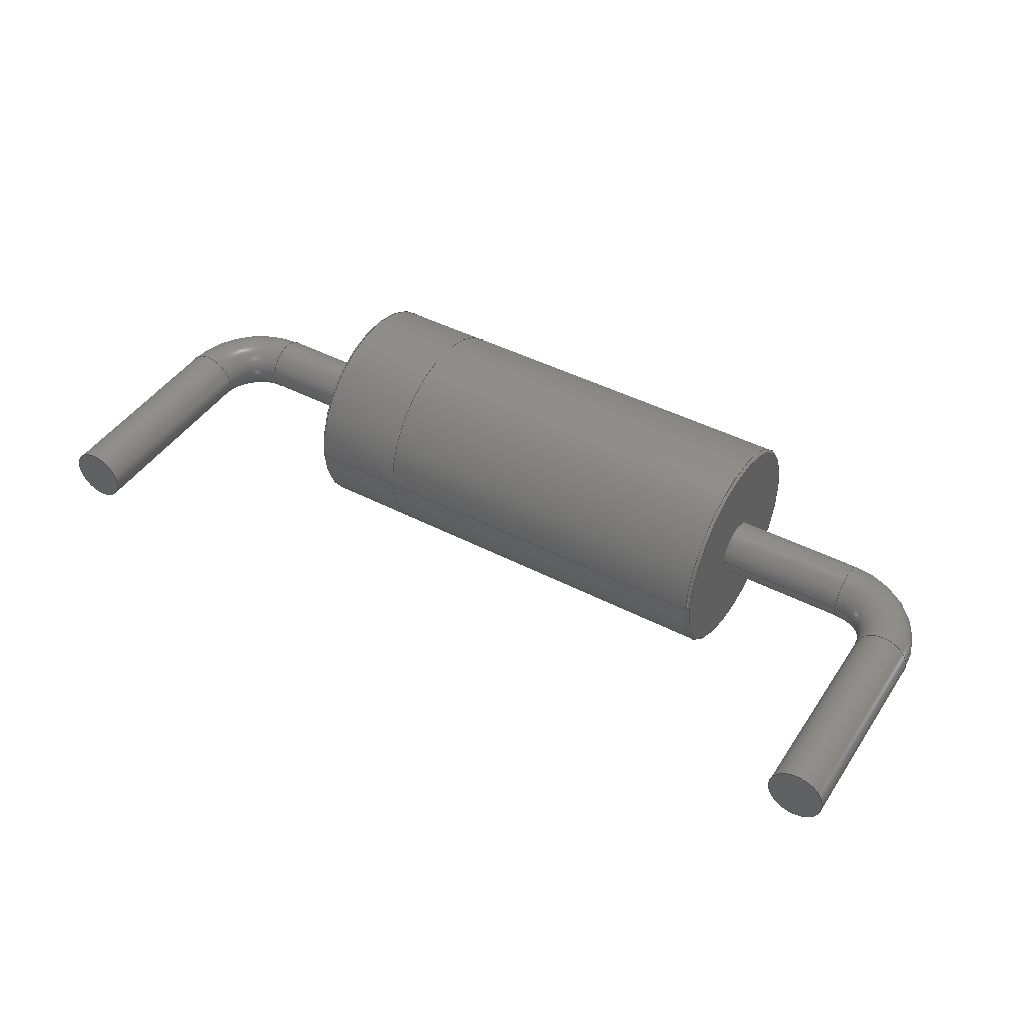
<metadata>
{"format":"step","ext":"stp","renderer":"f3d","projection":"perspective","resolution":1024,"background":"white","views":[{"elev":44.0,"azim":-148.7,"up":"+Y"}]}
</metadata>
<code>
ISO-10303-21;
DATA;
#1=SHAPE_REPRESENTATION('NONE',(#2),#6);
#2=AXIS2_PLACEMENT_3D('',#3,#4,#5);
#3=CARTESIAN_POINT('',(0,0,0));
#4=DIRECTION('',(0,0,1));
#5=DIRECTION('',(1,0,0));
#6=(GEOMETRIC_REPRESENTATION_CONTEXT(3)GLOBAL_UNCERTAINTY_ASSIGNED_CONTEXT((#8))
GLOBAL_UNIT_ASSIGNED_CONTEXT((#7,#9,#10))REPRESENTATION_CONTEXT('NONE','NONE'));
#7=(LENGTH_UNIT()NAMED_UNIT(*)SI_UNIT(.MILLI.,.METRE.));
#8=UNCERTAINTY_MEASURE_WITH_UNIT(LENGTH_MEASURE(1e-05),#7,'NONE','NONE');
#9=(NAMED_UNIT(*)PLANE_ANGLE_UNIT()SI_UNIT($,.RADIAN.));
#10=(NAMED_UNIT(*)SI_UNIT($,.STERADIAN.)SOLID_ANGLE_UNIT());
#11=SHAPE_DEFINITION_REPRESENTATION(#12,#1);
#12=PRODUCT_DEFINITION_SHAPE('NONE','NONE',#13);
#13=PRODUCT_DEFINITION('','UNSPECIFIED',#14,#22);
#14=PRODUCT_DEFINITION_FORMATION_WITH_SPECIFIED_SOURCE('ANY','UNSPECIFIED',#15,.NOT_KNOWN.);
#15=PRODUCT('','DO-204AC-BK','Based on JEDEC Doc. # DO-204 issue B
overall height: 3.7mm',
(#25));
#16=PERSON('UNSPECIFIED','Nobody','UNSPECIFIED',('UNSPECIFIED'),('UNSPECIFIED'),
('UNSPECIFIED'));
#17=ORGANIZATION('UNSPECIFIED','UNSPECIFIED','UNSPECIFIED');
#18=PERSON_AND_ORGANIZATION(#16,#17);
#19=PERSON_AND_ORGANIZATION_ROLE('design_owner');
#20=CC_DESIGN_PERSON_AND_ORGANIZATION_ASSIGNMENT(#18,#19,(#15));
#21=PRODUCT_RELATED_PRODUCT_CATEGORY('assembly','',(#15));
#22=DESIGN_CONTEXT('detailed design',#23,'design');
#23=APPLICATION_CONTEXT('configuration controlled 3d designs of mechanical parts and assemblies');
#24=APPLICATION_PROTOCOL_DEFINITION('international standard','automotive_design',
2011,#23);
#25=PRODUCT_CONTEXT('NONE',#23,'mechanical');
#26=CC_DESIGN_DATE_AND_TIME_ASSIGNMENT(#27,#31,(#13));
#27=DATE_AND_TIME(#28,#29);
#28=CALENDAR_DATE(0,1,1);
#29=LOCAL_TIME(0,0,0,#30);
#30=COORDINATED_UNIVERSAL_TIME_OFFSET(0,0,.AHEAD.);
#31=DATE_TIME_ROLE('creation_date');
#32=CC_DESIGN_APPROVAL(#33,(#13));
#33=APPROVAL(#34,'UNSPECIFIED');
#34=APPROVAL_STATUS('not_yet_approved');
#35=APPROVAL_DATE_TIME(#36,#33);
#36=DATE_AND_TIME(#37,#38);
#37=CALENDAR_DATE(0,1,1);
#38=LOCAL_TIME(0,0,0,#39);
#39=COORDINATED_UNIVERSAL_TIME_OFFSET(0,0,.AHEAD.);
#40=DERIVED_UNIT((#44,#41));
#41=DERIVED_UNIT_ELEMENT(#42,-1);
#42=VOLUME_UNIT(#43);
#43=DIMENSIONAL_EXPONENTS(3,0,0,0,0,0,0);
#44=(DERIVED_UNIT_ELEMENT($,-1)NAMED_UNIT($)MASS_UNIT()SI_UNIT($,.GRAM.));
#45=MANIFOLD_SOLID_BREP('',#46);
#46=CLOSED_SHELL('',(#78,#87,#96,#105,#114,#123));
#47=COLOUR_RGB($,0.1569,0.1569,0.1569);
#48=FILL_AREA_STYLE_COLOUR($,#47);
#49=FILL_AREA_STYLE($,(#48));
#50=SURFACE_STYLE_FILL_AREA(#49);
#51=SURFACE_SIDE_STYLE('',(#50));
#52=SURFACE_STYLE_USAGE(.BOTH.,#51);
#53=PRESENTATION_STYLE_ASSIGNMENT((#52));
#54=MECHANICAL_DESIGN_GEOMETRIC_PRESENTATION_REPRESENTATION('NONE',(#55,#65,#75,
#86,#95,#104,#113,#122,#131,#140,#149,#158,#167,#176,#185,#194,#203,#212,#221),#6);
#55=STYLED_ITEM('',(#53),#45);
#56=MANIFOLD_SOLID_BREP('',#57);
#57=CLOSED_SHELL('',(#132,#141,#150,#159,#168));
#58=COLOUR_RGB($,0.1569,0.1569,0.1569);
#59=FILL_AREA_STYLE_COLOUR($,#58);
#60=FILL_AREA_STYLE($,(#59));
#61=SURFACE_STYLE_FILL_AREA(#60);
#62=SURFACE_SIDE_STYLE('',(#61));
#63=SURFACE_STYLE_USAGE(.BOTH.,#62);
#64=PRESENTATION_STYLE_ASSIGNMENT((#63));
#65=STYLED_ITEM('',(#64),#56);
#66=MANIFOLD_SOLID_BREP('',#67);
#67=CLOSED_SHELL('',(#177,#186,#195,#204,#213));
#68=COLOUR_RGB($,0.1569,0.1569,0.1569);
#69=FILL_AREA_STYLE_COLOUR($,#68);
#70=FILL_AREA_STYLE($,(#69));
#71=SURFACE_STYLE_FILL_AREA(#70);
#72=SURFACE_SIDE_STYLE('',(#71));
#73=SURFACE_STYLE_USAGE(.BOTH.,#72);
#74=PRESENTATION_STYLE_ASSIGNMENT((#73));
#75=STYLED_ITEM('',(#74),#66);
#76=ADVANCED_BREP_SHAPE_REPRESENTATION('NONE',(#45,#56,#66),#6);
#77=SHAPE_REPRESENTATION_RELATIONSHIP('','',#1,#76);
#78=ADVANCED_FACE('',(#222,#224),#226,.T.);
#79=COLOUR_RGB($,0.4157,0.4,0.3961);
#80=FILL_AREA_STYLE_COLOUR($,#79);
#81=FILL_AREA_STYLE($,(#80));
#82=SURFACE_STYLE_FILL_AREA(#81);
#83=SURFACE_SIDE_STYLE('',(#82));
#84=SURFACE_STYLE_USAGE(.BOTH.,#83);
#85=PRESENTATION_STYLE_ASSIGNMENT((#84));
#86=STYLED_ITEM('',(#85),#78);
#87=ADVANCED_FACE('',(#231,#233),#235,.T.);
#88=COLOUR_RGB($,0.1569,0.1569,0.1569);
#89=FILL_AREA_STYLE_COLOUR($,#88);
#90=FILL_AREA_STYLE($,(#89));
#91=SURFACE_STYLE_FILL_AREA(#90);
#92=SURFACE_SIDE_STYLE('',(#91));
#93=SURFACE_STYLE_USAGE(.BOTH.,#92);
#94=PRESENTATION_STYLE_ASSIGNMENT((#93));
#95=STYLED_ITEM('',(#94),#87);
#96=ADVANCED_FACE('',(#240,#242),#244,.T.);
#97=COLOUR_RGB($,0.1569,0.1569,0.1569);
#98=FILL_AREA_STYLE_COLOUR($,#97);
#99=FILL_AREA_STYLE($,(#98));
#100=SURFACE_STYLE_FILL_AREA(#99);
#101=SURFACE_SIDE_STYLE('',(#100));
#102=SURFACE_STYLE_USAGE(.BOTH.,#101);
#103=PRESENTATION_STYLE_ASSIGNMENT((#102));
#104=STYLED_ITEM('',(#103),#96);
#105=ADVANCED_FACE('',(#249,#251),#253,.T.);
#106=COLOUR_RGB($,0.1569,0.1569,0.1569);
#107=FILL_AREA_STYLE_COLOUR($,#106);
#108=FILL_AREA_STYLE($,(#107));
#109=SURFACE_STYLE_FILL_AREA(#108);
#110=SURFACE_SIDE_STYLE('',(#109));
#111=SURFACE_STYLE_USAGE(.BOTH.,#110);
#112=PRESENTATION_STYLE_ASSIGNMENT((#111));
#113=STYLED_ITEM('',(#112),#105);
#114=ADVANCED_FACE('',(#258),#260,.T.);
#115=COLOUR_RGB($,0.1569,0.1569,0.1569);
#116=FILL_AREA_STYLE_COLOUR($,#115);
#117=FILL_AREA_STYLE($,(#116));
#118=SURFACE_STYLE_FILL_AREA(#117);
#119=SURFACE_SIDE_STYLE('',(#118));
#120=SURFACE_STYLE_USAGE(.BOTH.,#119);
#121=PRESENTATION_STYLE_ASSIGNMENT((#120));
#122=STYLED_ITEM('',(#121),#114);
#123=ADVANCED_FACE('',(#265),#267,.T.);
#124=COLOUR_RGB($,0.1569,0.1569,0.1569);
#125=FILL_AREA_STYLE_COLOUR($,#124);
#126=FILL_AREA_STYLE($,(#125));
#127=SURFACE_STYLE_FILL_AREA(#126);
#128=SURFACE_SIDE_STYLE('',(#127));
#129=SURFACE_STYLE_USAGE(.BOTH.,#128);
#130=PRESENTATION_STYLE_ASSIGNMENT((#129));
#131=STYLED_ITEM('',(#130),#123);
#132=ADVANCED_FACE('',(#272,#274),#276,.T.);
#133=COLOUR_RGB($,0.8275,0.8314,0.8353);
#134=FILL_AREA_STYLE_COLOUR($,#133);
#135=FILL_AREA_STYLE($,(#134));
#136=SURFACE_STYLE_FILL_AREA(#135);
#137=SURFACE_SIDE_STYLE('',(#136));
#138=SURFACE_STYLE_USAGE(.BOTH.,#137);
#139=PRESENTATION_STYLE_ASSIGNMENT((#138));
#140=STYLED_ITEM('',(#139),#132);
#141=ADVANCED_FACE('',(#281,#283),#285,.T.);
#142=COLOUR_RGB($,0.8275,0.8314,0.8353);
#143=FILL_AREA_STYLE_COLOUR($,#142);
#144=FILL_AREA_STYLE($,(#143));
#145=SURFACE_STYLE_FILL_AREA(#144);
#146=SURFACE_SIDE_STYLE('',(#145));
#147=SURFACE_STYLE_USAGE(.BOTH.,#146);
#148=PRESENTATION_STYLE_ASSIGNMENT((#147));
#149=STYLED_ITEM('',(#148),#141);
#150=ADVANCED_FACE('',(#290),#292,.T.);
#151=COLOUR_RGB($,0.8275,0.8314,0.8353);
#152=FILL_AREA_STYLE_COLOUR($,#151);
#153=FILL_AREA_STYLE($,(#152));
#154=SURFACE_STYLE_FILL_AREA(#153);
#155=SURFACE_SIDE_STYLE('',(#154));
#156=SURFACE_STYLE_USAGE(.BOTH.,#155);
#157=PRESENTATION_STYLE_ASSIGNMENT((#156));
#158=STYLED_ITEM('',(#157),#150);
#159=ADVANCED_FACE('',(#297,#299),#301,.T.);
#160=COLOUR_RGB($,0.8275,0.8314,0.8353);
#161=FILL_AREA_STYLE_COLOUR($,#160);
#162=FILL_AREA_STYLE($,(#161));
#163=SURFACE_STYLE_FILL_AREA(#162);
#164=SURFACE_SIDE_STYLE('',(#163));
#165=SURFACE_STYLE_USAGE(.BOTH.,#164);
#166=PRESENTATION_STYLE_ASSIGNMENT((#165));
#167=STYLED_ITEM('',(#166),#159);
#168=ADVANCED_FACE('',(#306),#308,.F.);
#169=COLOUR_RGB($,0.8275,0.8314,0.8353);
#170=FILL_AREA_STYLE_COLOUR($,#169);
#171=FILL_AREA_STYLE($,(#170));
#172=SURFACE_STYLE_FILL_AREA(#171);
#173=SURFACE_SIDE_STYLE('',(#172));
#174=SURFACE_STYLE_USAGE(.BOTH.,#173);
#175=PRESENTATION_STYLE_ASSIGNMENT((#174));
#176=STYLED_ITEM('',(#175),#168);
#177=ADVANCED_FACE('',(#313,#315),#317,.T.);
#178=COLOUR_RGB($,0.8275,0.8314,0.8353);
#179=FILL_AREA_STYLE_COLOUR($,#178);
#180=FILL_AREA_STYLE($,(#179));
#181=SURFACE_STYLE_FILL_AREA(#180);
#182=SURFACE_SIDE_STYLE('',(#181));
#183=SURFACE_STYLE_USAGE(.BOTH.,#182);
#184=PRESENTATION_STYLE_ASSIGNMENT((#183));
#185=STYLED_ITEM('',(#184),#177);
#186=ADVANCED_FACE('',(#322,#324),#326,.T.);
#187=COLOUR_RGB($,0.8275,0.8314,0.8353);
#188=FILL_AREA_STYLE_COLOUR($,#187);
#189=FILL_AREA_STYLE($,(#188));
#190=SURFACE_STYLE_FILL_AREA(#189);
#191=SURFACE_SIDE_STYLE('',(#190));
#192=SURFACE_STYLE_USAGE(.BOTH.,#191);
#193=PRESENTATION_STYLE_ASSIGNMENT((#192));
#194=STYLED_ITEM('',(#193),#186);
#195=ADVANCED_FACE('',(#331),#333,.T.);
#196=COLOUR_RGB($,0.8275,0.8314,0.8353);
#197=FILL_AREA_STYLE_COLOUR($,#196);
#198=FILL_AREA_STYLE($,(#197));
#199=SURFACE_STYLE_FILL_AREA(#198);
#200=SURFACE_SIDE_STYLE('',(#199));
#201=SURFACE_STYLE_USAGE(.BOTH.,#200);
#202=PRESENTATION_STYLE_ASSIGNMENT((#201));
#203=STYLED_ITEM('',(#202),#195);
#204=ADVANCED_FACE('',(#338,#340),#342,.T.);
#205=COLOUR_RGB($,0.8275,0.8314,0.8353);
#206=FILL_AREA_STYLE_COLOUR($,#205);
#207=FILL_AREA_STYLE($,(#206));
#208=SURFACE_STYLE_FILL_AREA(#207);
#209=SURFACE_SIDE_STYLE('',(#208));
#210=SURFACE_STYLE_USAGE(.BOTH.,#209);
#211=PRESENTATION_STYLE_ASSIGNMENT((#210));
#212=STYLED_ITEM('',(#211),#204);
#213=ADVANCED_FACE('',(#347),#349,.F.);
#214=COLOUR_RGB($,0.8275,0.8314,0.8353);
#215=FILL_AREA_STYLE_COLOUR($,#214);
#216=FILL_AREA_STYLE($,(#215));
#217=SURFACE_STYLE_FILL_AREA(#216);
#218=SURFACE_SIDE_STYLE('',(#217));
#219=SURFACE_STYLE_USAGE(.BOTH.,#218);
#220=PRESENTATION_STYLE_ASSIGNMENT((#219));
#221=STYLED_ITEM('',(#220),#213);
#222=FACE_OUTER_BOUND('',#223,.T.);
#223=EDGE_LOOP('',(#354));
#224=FACE_OUTER_BOUND('',#225,.T.);
#225=EDGE_LOOP('',(#355));
#226=CYLINDRICAL_SURFACE('',#227,1.8);
#227=AXIS2_PLACEMENT_3D('',#228,#229,#230);
#228=CARTESIAN_POINT('',(-3.75,0,1.9));
#229=DIRECTION('',(1,-0,-0));
#230=DIRECTION('',(0,0,-1));
#231=FACE_OUTER_BOUND('',#232,.T.);
#232=EDGE_LOOP('',(#356));
#233=FACE_OUTER_BOUND('',#234,.T.);
#234=EDGE_LOOP('',(#357));
#235=CYLINDRICAL_SURFACE('',#236,1.8);
#236=AXIS2_PLACEMENT_3D('',#237,#238,#239);
#237=CARTESIAN_POINT('',(-3.75,0,1.9));
#238=DIRECTION('',(1,-0,-0));
#239=DIRECTION('',(0,0,-1));
#240=FACE_OUTER_BOUND('',#241,.T.);
#241=EDGE_LOOP('',(#358));
#242=FACE_OUTER_BOUND('',#243,.T.);
#243=EDGE_LOOP('',(#359));
#244=TOROIDAL_SURFACE('',#245,1.75,0.05);
#245=AXIS2_PLACEMENT_3D('',#246,#247,#248);
#246=CARTESIAN_POINT('',(3.75,0,1.9));
#247=DIRECTION('',(1,-0,-0));
#248=DIRECTION('',(0,0,-1));
#249=FACE_OUTER_BOUND('',#250,.T.);
#250=EDGE_LOOP('',(#360));
#251=FACE_OUTER_BOUND('',#252,.T.);
#252=EDGE_LOOP('',(#361));
#253=TOROIDAL_SURFACE('',#254,1.75,0.05);
#254=AXIS2_PLACEMENT_3D('',#255,#256,#257);
#255=CARTESIAN_POINT('',(-3.75,0,1.9));
#256=DIRECTION('',(1,-0,-0));
#257=DIRECTION('',(0,0,-1));
#258=FACE_BOUND('',#259,.T.);
#259=EDGE_LOOP('',(#362));
#260=PLANE('',#261);
#261=AXIS2_PLACEMENT_3D('',#262,#263,#264);
#262=CARTESIAN_POINT('',(3.8,0,1.9));
#263=DIRECTION('',(1,-0,-0));
#264=DIRECTION('',(0,0,-1));
#265=FACE_BOUND('',#266,.T.);
#266=EDGE_LOOP('',(#363));
#267=PLANE('',#268);
#268=AXIS2_PLACEMENT_3D('',#269,#270,#271);
#269=CARTESIAN_POINT('',(-3.8,0,1.9));
#270=DIRECTION('',(-1,0,0));
#271=DIRECTION('',(0,0,-1));
#272=FACE_OUTER_BOUND('',#273,.T.);
#273=EDGE_LOOP('',(#364));
#274=FACE_OUTER_BOUND('',#275,.T.);
#275=EDGE_LOOP('',(#365));
#276=CYLINDRICAL_SURFACE('',#277,0.45);
#277=AXIS2_PLACEMENT_3D('',#278,#279,#280);
#278=CARTESIAN_POINT('',(-6.985,0,0.82));
#279=DIRECTION('',(1.234e-15,0,-1));
#280=DIRECTION('',(1,0,1.234e-15));
#281=FACE_OUTER_BOUND('',#282,.T.);
#282=EDGE_LOOP('',(#366));
#283=FACE_OUTER_BOUND('',#284,.T.);
#284=EDGE_LOOP('',(#367));
#285=TOROIDAL_SURFACE('',#286,1.08,0.45);
#286=AXIS2_PLACEMENT_3D('',#287,#288,#289);
#287=CARTESIAN_POINT('',(-5.905,0,0.82));
#288=DIRECTION('',(-0,-1,0));
#289=DIRECTION('',(-1.645e-15,0,1));
#290=FACE_BOUND('',#291,.T.);
#291=EDGE_LOOP('',(#368));
#292=PLANE('',#293);
#293=AXIS2_PLACEMENT_3D('',#294,#295,#296);
#294=CARTESIAN_POINT('',(8.683e-16,0,-2.5));
#295=DIRECTION('',(3.829e-16,0,-1));
#296=DIRECTION('',(-1,-0,-3.829e-16));
#297=FACE_OUTER_BOUND('',#298,.T.);
#298=EDGE_LOOP('',(#369));
#299=FACE_OUTER_BOUND('',#300,.T.);
#300=EDGE_LOOP('',(#370));
#301=CYLINDRICAL_SURFACE('',#302,0.45);
#302=AXIS2_PLACEMENT_3D('',#303,#304,#305);
#303=CARTESIAN_POINT('',(-3.8,0,1.9));
#304=DIRECTION('',(-1,0,-8.439e-16));
#305=DIRECTION('',(8.439e-16,0,-1));
#306=FACE_BOUND('',#307,.T.);
#307=EDGE_LOOP('',(#371));
#308=PLANE('',#309);
#309=AXIS2_PLACEMENT_3D('',#310,#311,#312);
#310=CARTESIAN_POINT('',(-3.8,0,2.47e-17));
#311=DIRECTION('',(-1,0,0));
#312=DIRECTION('',(0,0,-1));
#313=FACE_OUTER_BOUND('',#314,.T.);
#314=EDGE_LOOP('',(#372));
#315=FACE_OUTER_BOUND('',#316,.T.);
#316=EDGE_LOOP('',(#373));
#317=CYLINDRICAL_SURFACE('',#318,0.45);
#318=AXIS2_PLACEMENT_3D('',#319,#320,#321);
#319=CARTESIAN_POINT('',(6.985,0,0.82));
#320=DIRECTION('',(-1.234e-15,0,-1));
#321=DIRECTION('',(1,0,-1.234e-15));
#322=FACE_OUTER_BOUND('',#323,.T.);
#323=EDGE_LOOP('',(#374));
#324=FACE_OUTER_BOUND('',#325,.T.);
#325=EDGE_LOOP('',(#375));
#326=TOROIDAL_SURFACE('',#327,1.08,0.45);
#327=AXIS2_PLACEMENT_3D('',#328,#329,#330);
#328=CARTESIAN_POINT('',(5.905,0,0.82));
#329=DIRECTION('',(-0,1,0));
#330=DIRECTION('',(0,0,1));
#331=FACE_BOUND('',#332,.T.);
#332=EDGE_LOOP('',(#376));
#333=PLANE('',#334);
#334=AXIS2_PLACEMENT_3D('',#335,#336,#337);
#335=CARTESIAN_POINT('',(1.531e-16,0,-2.5));
#336=DIRECTION('',(6.123e-17,0,-1));
#337=DIRECTION('',(-1,-0,-6.123e-17));
#338=FACE_OUTER_BOUND('',#339,.T.);
#339=EDGE_LOOP('',(#377));
#340=FACE_OUTER_BOUND('',#341,.T.);
#341=EDGE_LOOP('',(#378));
#342=CYLINDRICAL_SURFACE('',#343,0.45);
#343=AXIS2_PLACEMENT_3D('',#344,#345,#346);
#344=CARTESIAN_POINT('',(3.8,0,1.9));
#345=DIRECTION('',(1,0,0));
#346=DIRECTION('',(0,0,1));
#347=FACE_BOUND('',#348,.T.);
#348=EDGE_LOOP('',(#379));
#349=PLANE('',#350);
#350=AXIS2_PLACEMENT_3D('',#351,#352,#353);
#351=CARTESIAN_POINT('',(3.8,0,-2.625e-18));
#352=DIRECTION('',(1,0,0));
#353=DIRECTION('',(-0,0,1));
#354=ORIENTED_EDGE('',*,*,#380,.F.);
#355=ORIENTED_EDGE('',*,*,#381,.T.);
#356=ORIENTED_EDGE('',*,*,#381,.F.);
#357=ORIENTED_EDGE('',*,*,#382,.T.);
#358=ORIENTED_EDGE('',*,*,#383,.F.);
#359=ORIENTED_EDGE('',*,*,#380,.T.);
#360=ORIENTED_EDGE('',*,*,#382,.F.);
#361=ORIENTED_EDGE('',*,*,#384,.T.);
#362=ORIENTED_EDGE('',*,*,#383,.T.);
#363=ORIENTED_EDGE('',*,*,#384,.F.);
#364=ORIENTED_EDGE('',*,*,#385,.T.);
#365=ORIENTED_EDGE('',*,*,#386,.F.);
#366=ORIENTED_EDGE('',*,*,#387,.T.);
#367=ORIENTED_EDGE('',*,*,#385,.F.);
#368=ORIENTED_EDGE('',*,*,#386,.T.);
#369=ORIENTED_EDGE('',*,*,#388,.T.);
#370=ORIENTED_EDGE('',*,*,#387,.F.);
#371=ORIENTED_EDGE('',*,*,#388,.F.);
#372=ORIENTED_EDGE('',*,*,#389,.T.);
#373=ORIENTED_EDGE('',*,*,#390,.F.);
#374=ORIENTED_EDGE('',*,*,#389,.F.);
#375=ORIENTED_EDGE('',*,*,#391,.T.);
#376=ORIENTED_EDGE('',*,*,#390,.T.);
#377=ORIENTED_EDGE('',*,*,#391,.F.);
#378=ORIENTED_EDGE('',*,*,#392,.T.);
#379=ORIENTED_EDGE('',*,*,#392,.F.);
#380=EDGE_CURVE('',#393,#393,#394,.T.);
#381=EDGE_CURVE('',#395,#395,#396,.T.);
#382=EDGE_CURVE('',#397,#397,#398,.T.);
#383=EDGE_CURVE('',#399,#399,#400,.T.);
#384=EDGE_CURVE('',#401,#401,#402,.T.);
#385=EDGE_CURVE('',#403,#403,#404,.T.);
#386=EDGE_CURVE('',#405,#405,#406,.T.);
#387=EDGE_CURVE('',#407,#407,#408,.T.);
#388=EDGE_CURVE('',#409,#409,#410,.T.);
#389=EDGE_CURVE('',#411,#411,#412,.T.);
#390=EDGE_CURVE('',#413,#413,#414,.T.);
#391=EDGE_CURVE('',#415,#415,#416,.T.);
#392=EDGE_CURVE('',#417,#417,#418,.T.);
#393=VERTEX_POINT('',#419);
#394=CIRCLE('',#420,1.8);
#395=VERTEX_POINT('',#424);
#396=CIRCLE('',#425,1.8);
#397=VERTEX_POINT('',#429);
#398=CIRCLE('',#430,1.8);
#399=VERTEX_POINT('',#434);
#400=CIRCLE('',#435,1.75);
#401=VERTEX_POINT('',#439);
#402=CIRCLE('',#440,1.75);
#403=VERTEX_POINT('',#444);
#404=CIRCLE('',#445,0.45);
#405=VERTEX_POINT('',#449);
#406=CIRCLE('',#450,0.45);
#407=VERTEX_POINT('',#454);
#408=CIRCLE('',#455,0.45);
#409=VERTEX_POINT('',#459);
#410=CIRCLE('',#460,0.45);
#411=VERTEX_POINT('',#464);
#412=CIRCLE('',#465,0.45);
#413=VERTEX_POINT('',#469);
#414=CIRCLE('',#470,0.45);
#415=VERTEX_POINT('',#474);
#416=CIRCLE('',#475,0.45);
#417=VERTEX_POINT('',#479);
#418=CIRCLE('',#480,0.45);
#419=CARTESIAN_POINT('',(3.75,0,0.1));
#420=AXIS2_PLACEMENT_3D('',#421,#422,#423);
#421=CARTESIAN_POINT('',(3.75,0,1.9));
#422=DIRECTION('',(1,-0,0));
#423=DIRECTION('',(0,0,-1));
#424=CARTESIAN_POINT('',(2.23,-2.204e-16,0.1));
#425=AXIS2_PLACEMENT_3D('',#426,#427,#428);
#426=CARTESIAN_POINT('',(2.23,0,1.9));
#427=DIRECTION('',(1,-0,0));
#428=DIRECTION('',(0,0,-1));
#429=CARTESIAN_POINT('',(-3.75,0,0.1));
#430=AXIS2_PLACEMENT_3D('',#431,#432,#433);
#431=CARTESIAN_POINT('',(-3.75,0,1.9));
#432=DIRECTION('',(1,-0,0));
#433=DIRECTION('',(0,0,-1));
#434=CARTESIAN_POINT('',(3.8,0,0.15));
#435=AXIS2_PLACEMENT_3D('',#436,#437,#438);
#436=CARTESIAN_POINT('',(3.8,0,1.9));
#437=DIRECTION('',(1,-0,-0));
#438=DIRECTION('',(0,0,-1));
#439=CARTESIAN_POINT('',(-3.8,0,0.15));
#440=AXIS2_PLACEMENT_3D('',#441,#442,#443);
#441=CARTESIAN_POINT('',(-3.8,0,1.9));
#442=DIRECTION('',(1,-0,-0));
#443=DIRECTION('',(0,0,-1));
#444=CARTESIAN_POINT('',(-6.535,0,0.82));
#445=AXIS2_PLACEMENT_3D('',#446,#447,#448);
#446=CARTESIAN_POINT('',(-6.985,0,0.82));
#447=DIRECTION('',(2.028e-15,-0,-1));
#448=DIRECTION('',(1,-1.225e-16,2.028e-15));
#449=CARTESIAN_POINT('',(-6.535,5.511e-17,-2.5));
#450=AXIS2_PLACEMENT_3D('',#451,#452,#453);
#451=CARTESIAN_POINT('',(-6.985,0,-2.5));
#452=DIRECTION('',(3.829e-16,0,-1));
#453=DIRECTION('',(-1,0,-3.829e-16));
#454=CARTESIAN_POINT('',(-5.905,-5.511e-17,1.45));
#455=AXIS2_PLACEMENT_3D('',#456,#457,#458);
#456=CARTESIAN_POINT('',(-5.905,0,1.9));
#457=DIRECTION('',(-1,0,-8.439e-16));
#458=DIRECTION('',(8.439e-16,0,-1));
#459=CARTESIAN_POINT('',(-3.8,0,1.45));
#460=AXIS2_PLACEMENT_3D('',#461,#462,#463);
#461=CARTESIAN_POINT('',(-3.8,0,1.9));
#462=DIRECTION('',(-1,0,0));
#463=DIRECTION('',(0,0,-1));
#464=CARTESIAN_POINT('',(7.435,0,0.82));
#465=AXIS2_PLACEMENT_3D('',#466,#467,#468);
#466=CARTESIAN_POINT('',(6.985,0,0.82));
#467=DIRECTION('',(6.123e-17,0,-1));
#468=DIRECTION('',(1,-9.861e-32,6.123e-17));
#469=CARTESIAN_POINT('',(7.435,5.511e-17,-2.5));
#470=AXIS2_PLACEMENT_3D('',#471,#472,#473);
#471=CARTESIAN_POINT('',(6.985,0,-2.5));
#472=DIRECTION('',(6.123e-17,0,-1));
#473=DIRECTION('',(-1,0,-6.123e-17));
#474=CARTESIAN_POINT('',(5.905,0,2.35));
#475=AXIS2_PLACEMENT_3D('',#476,#477,#478);
#476=CARTESIAN_POINT('',(5.905,0,1.9));
#477=DIRECTION('',(1,0,-0));
#478=DIRECTION('',(0,0,1));
#479=CARTESIAN_POINT('',(3.8,0,2.35));
#480=AXIS2_PLACEMENT_3D('',#481,#482,#483);
#481=CARTESIAN_POINT('',(3.8,0,1.9));
#482=DIRECTION('',(1,0,0));
#483=DIRECTION('',(0,0,1));
ENDSEC;
END-ISO-10303-21;

</code>
